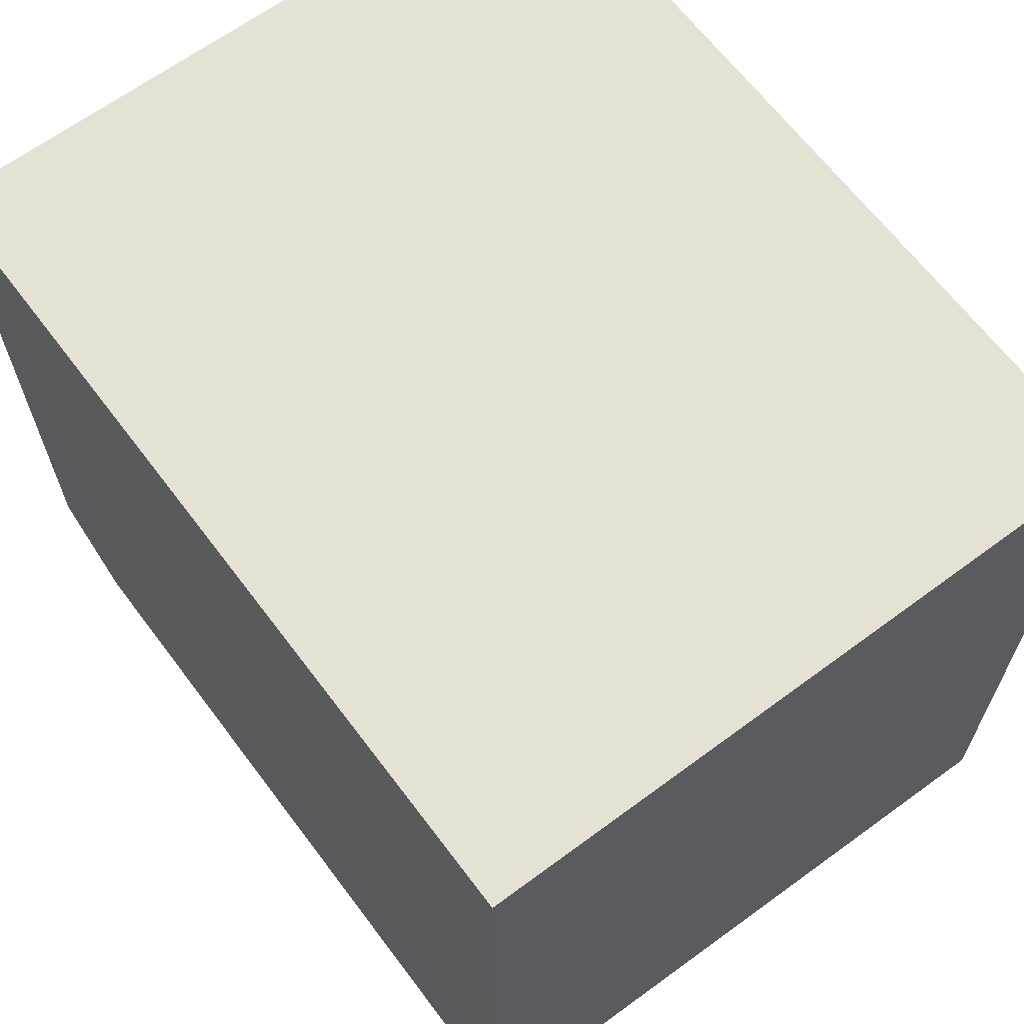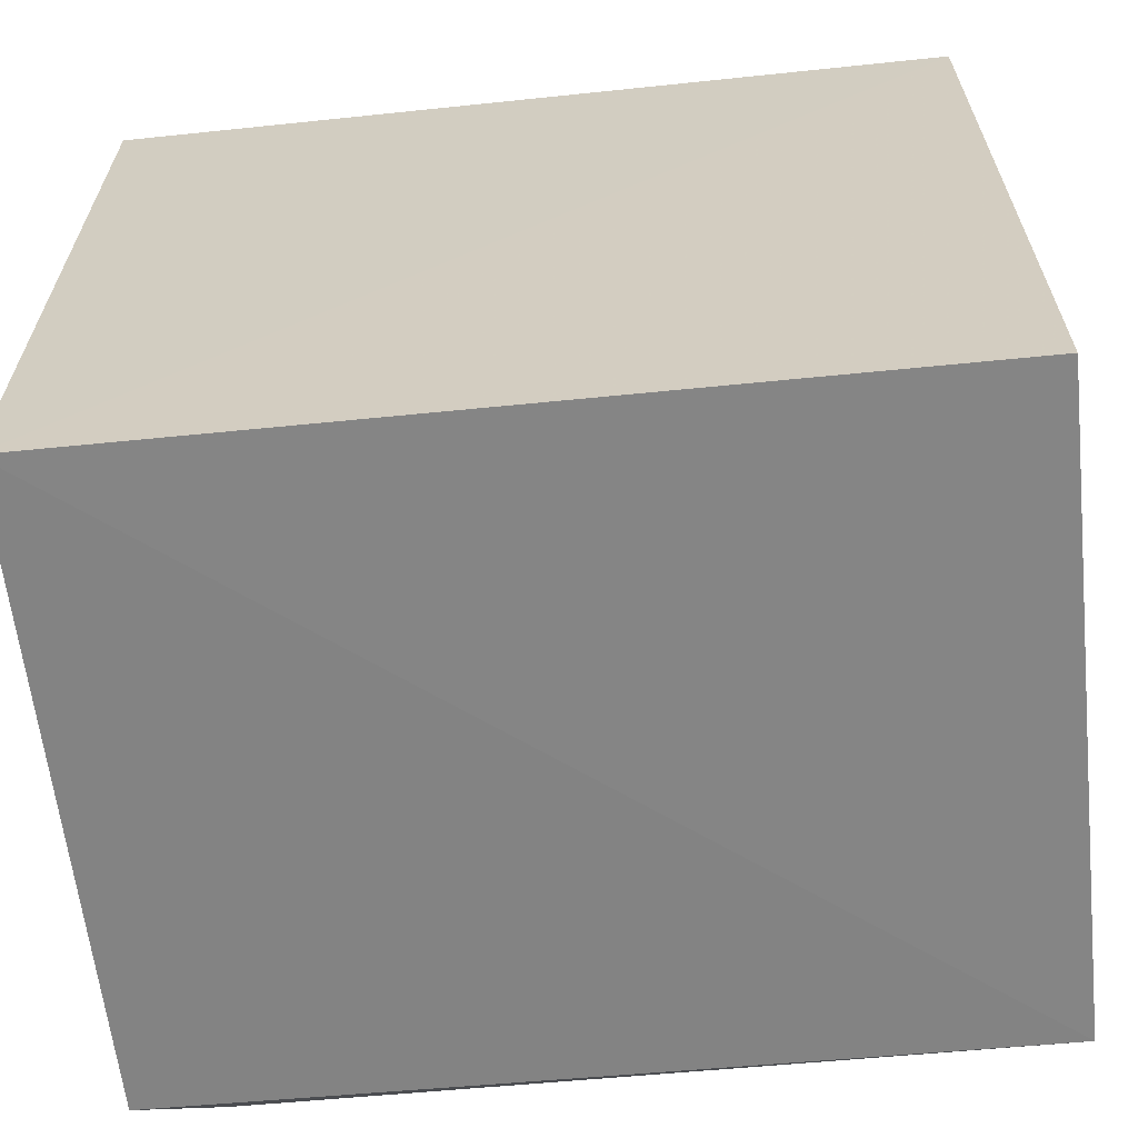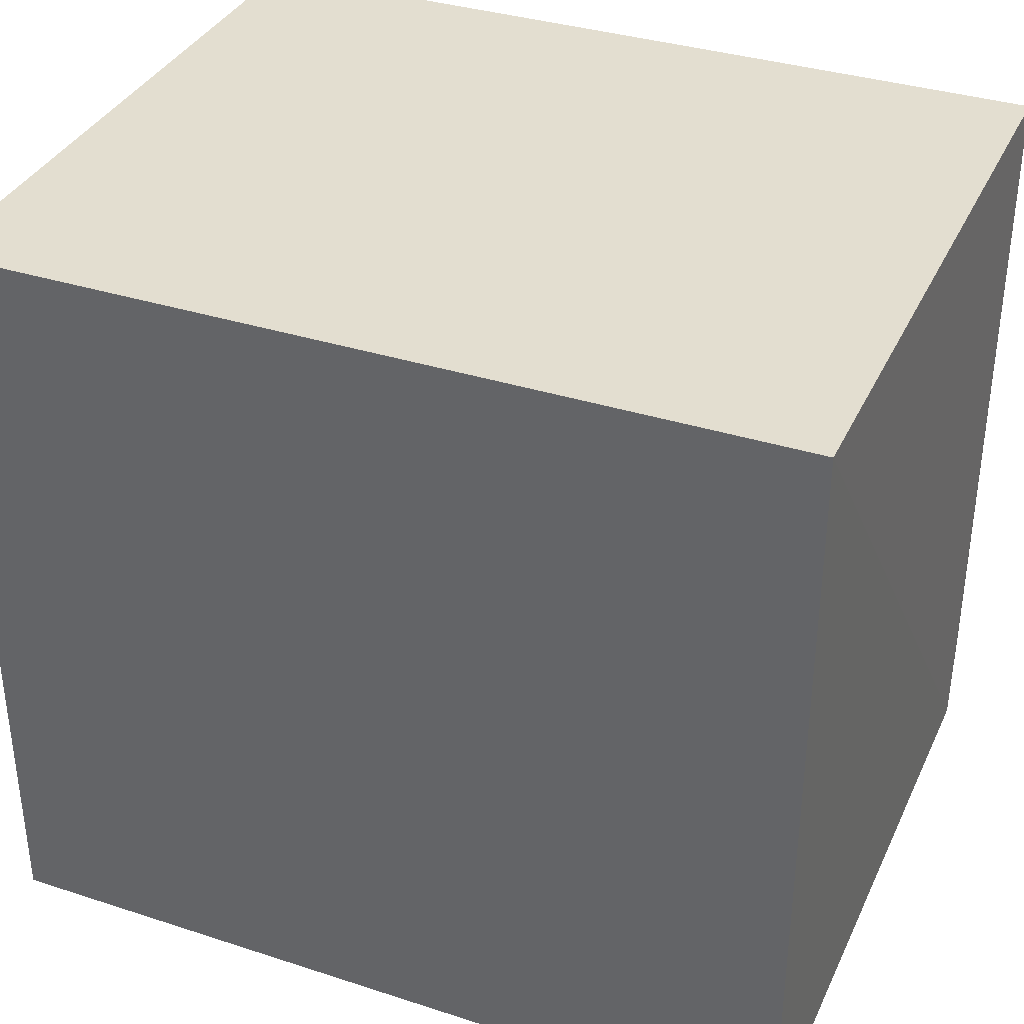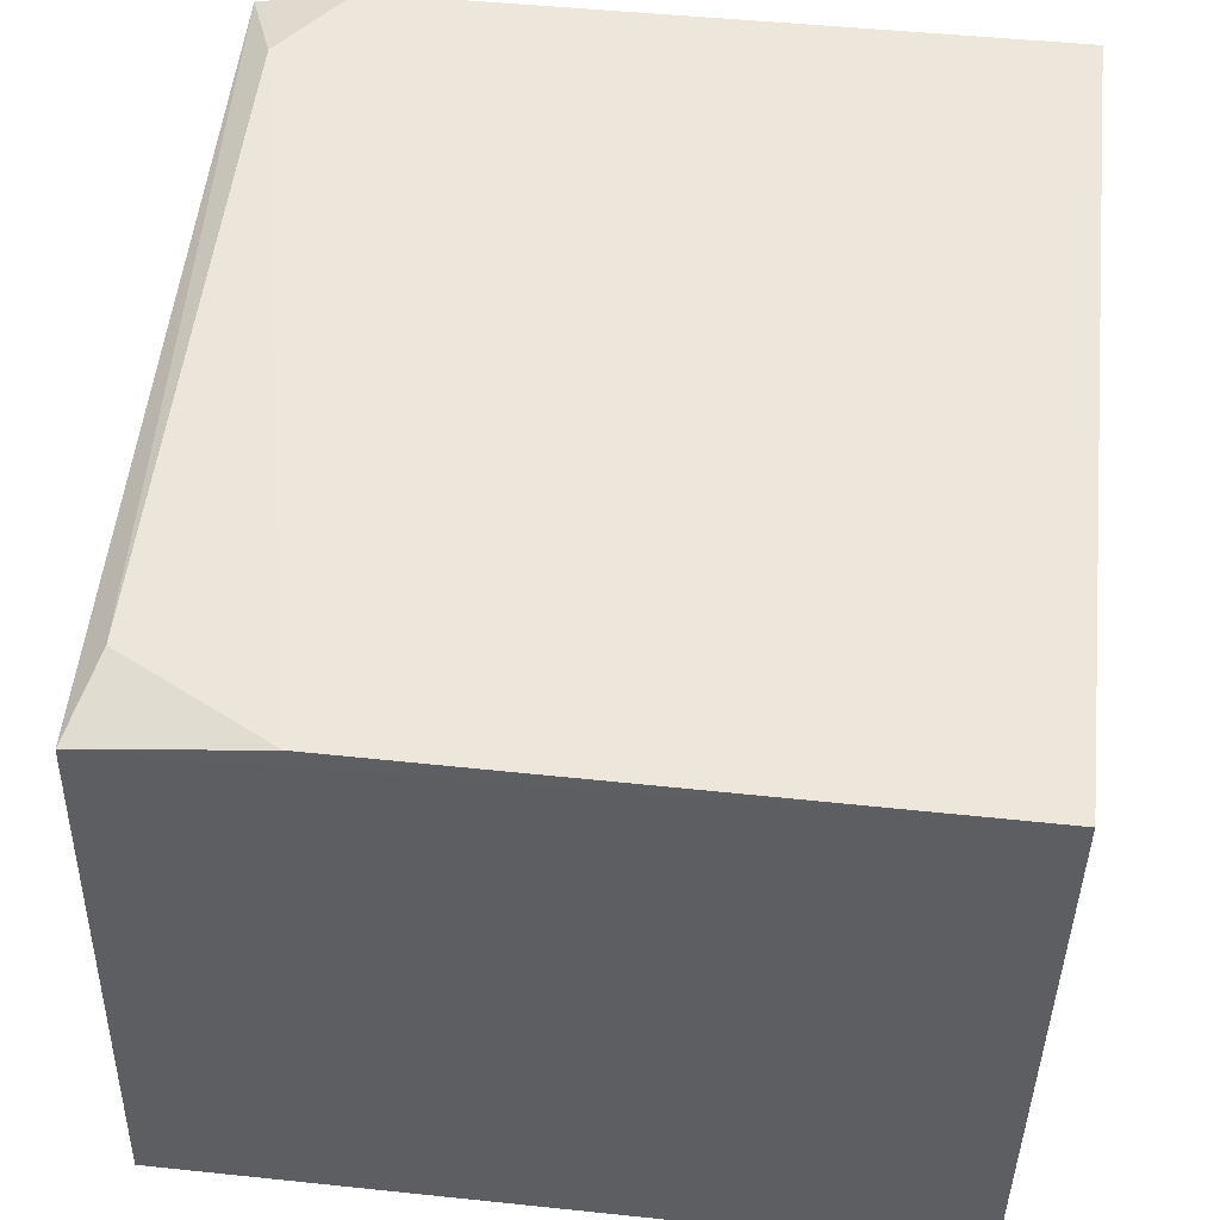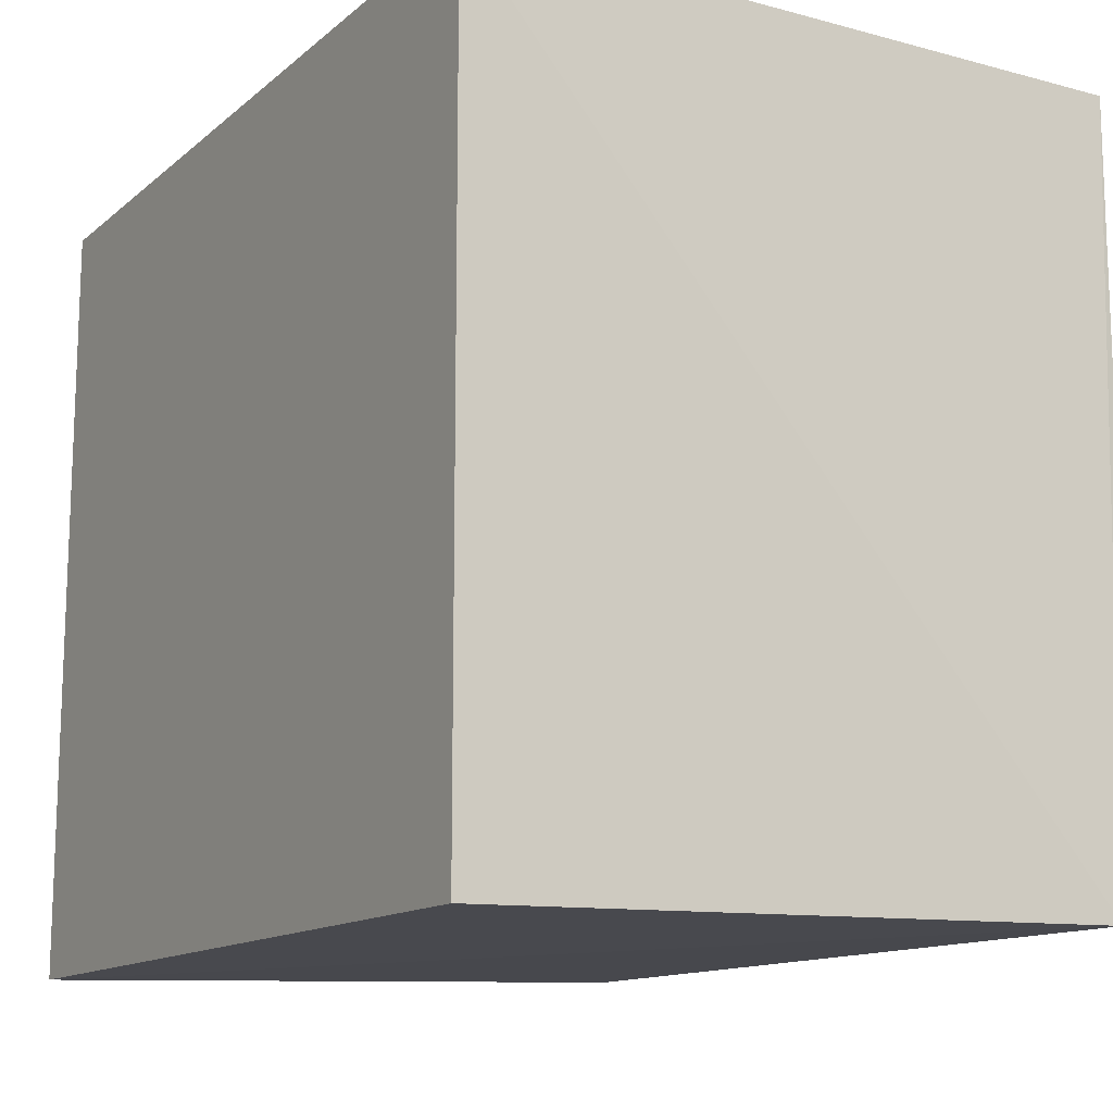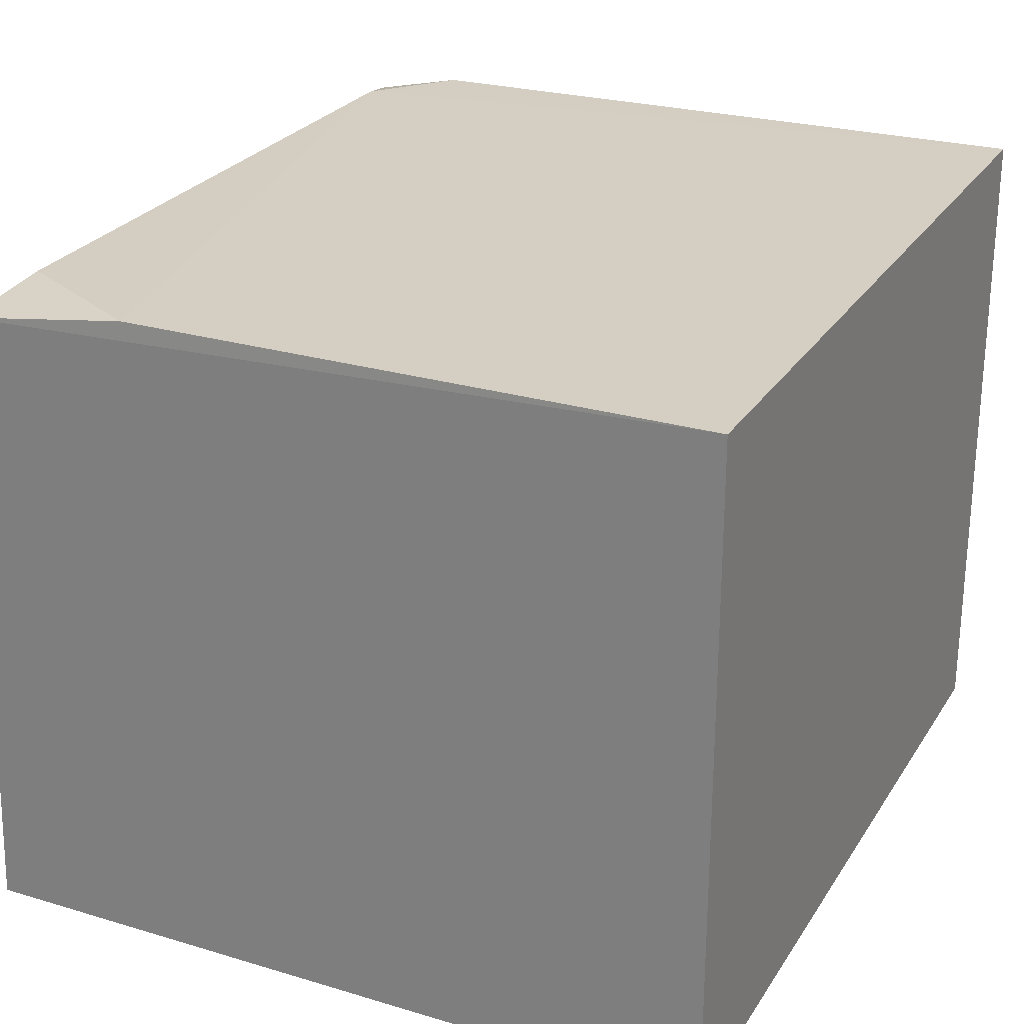
<metadata>
{"format":"obj","ext":"obj","renderer":"f3d","projection":"perspective","resolution":1024,"background":"white","views":[{"elev":64.9,"azim":-126.7,"up":"+Z"},{"elev":-63.4,"azim":6.0,"up":"+Z"},{"elev":35.7,"azim":22.8,"up":"+Z"},{"elev":51.4,"azim":-83.5,"up":"+Y"},{"elev":-13.9,"azim":59.5,"up":"+Z"},{"elev":25.7,"azim":-64.5,"up":"+Y"}]}
</metadata>
<code>
v 0.02367 0.02102 0.02195
v 0.02367 0.002452 0.02198
v 0.02366 0.002483 0.0003236
v 0.0005439 0.02024 0.001219
v 0.0005324 0.02092 0.02198
v 0.0005115 0.002459 0.0005222
v 0.02375 0.02032 0.0008229
v 0.002815 0.02086 0.001838
v 0.000532 0.002452 0.02198
v 0.0005765 0.02091 0.005921
v 0.0213 0.02093 0.001705
v 0.02367 0.02093 0.003509
f 5 2 1
f 6 3 2
f 6 5 4
f 7 6 4
f 7 3 6
f 7 1 2
f 7 2 3
f 8 7 4
f 9 6 2
f 9 2 5
f 9 5 6
f 10 5 1
f 10 8 4
f 10 4 5
f 11 7 8
f 11 10 1
f 11 8 10
f 12 11 1
f 12 1 7
f 12 7 11

</code>
